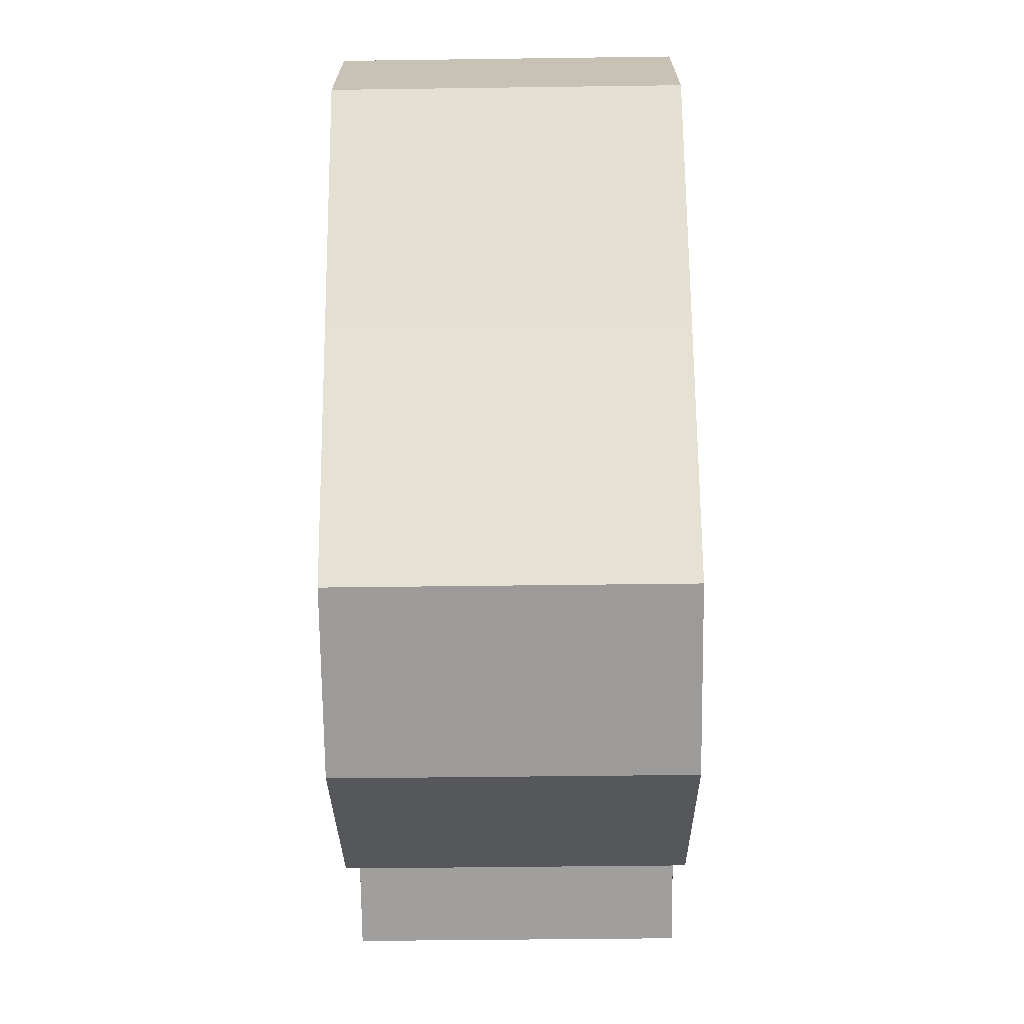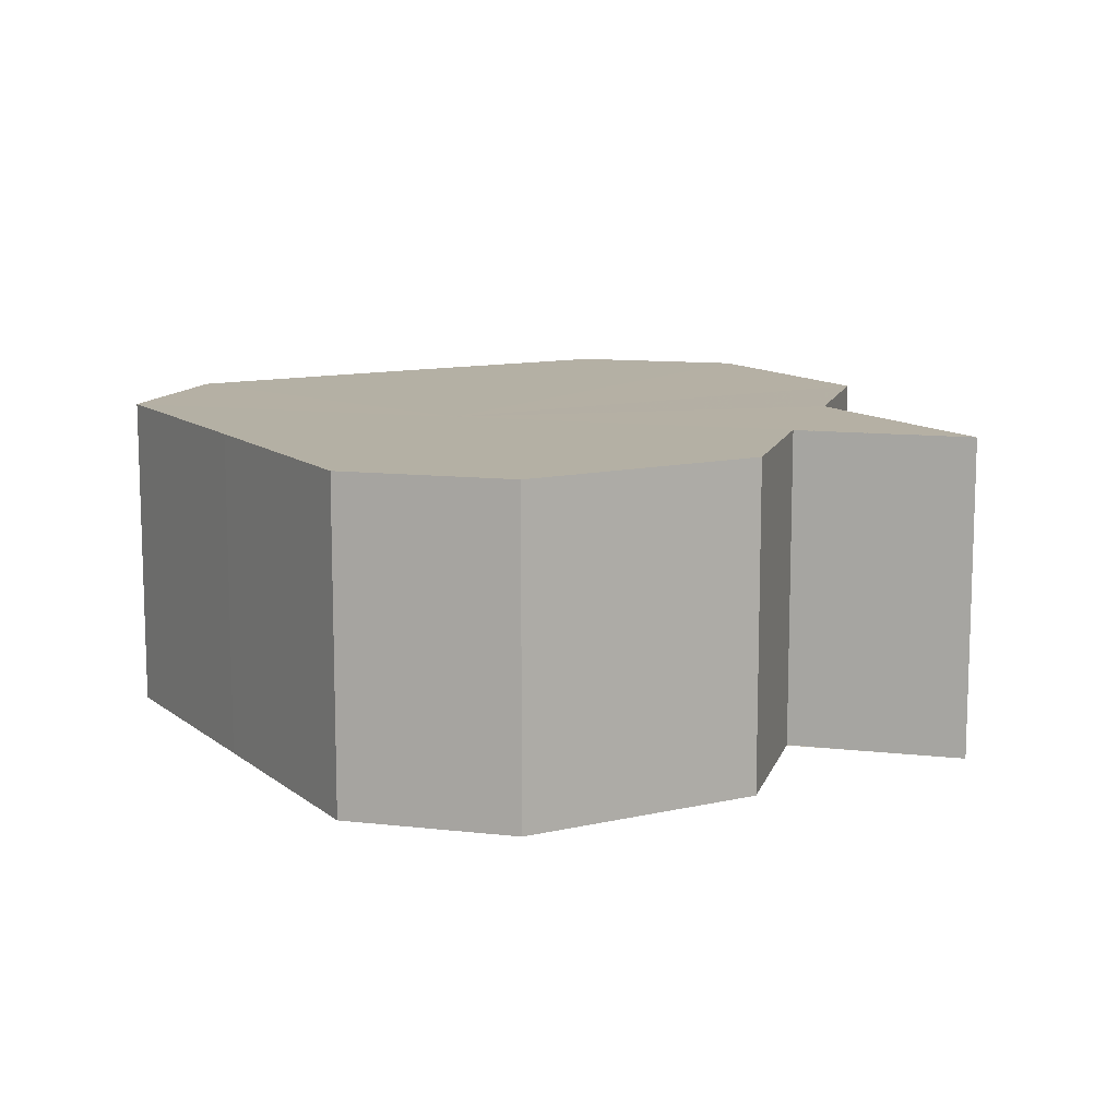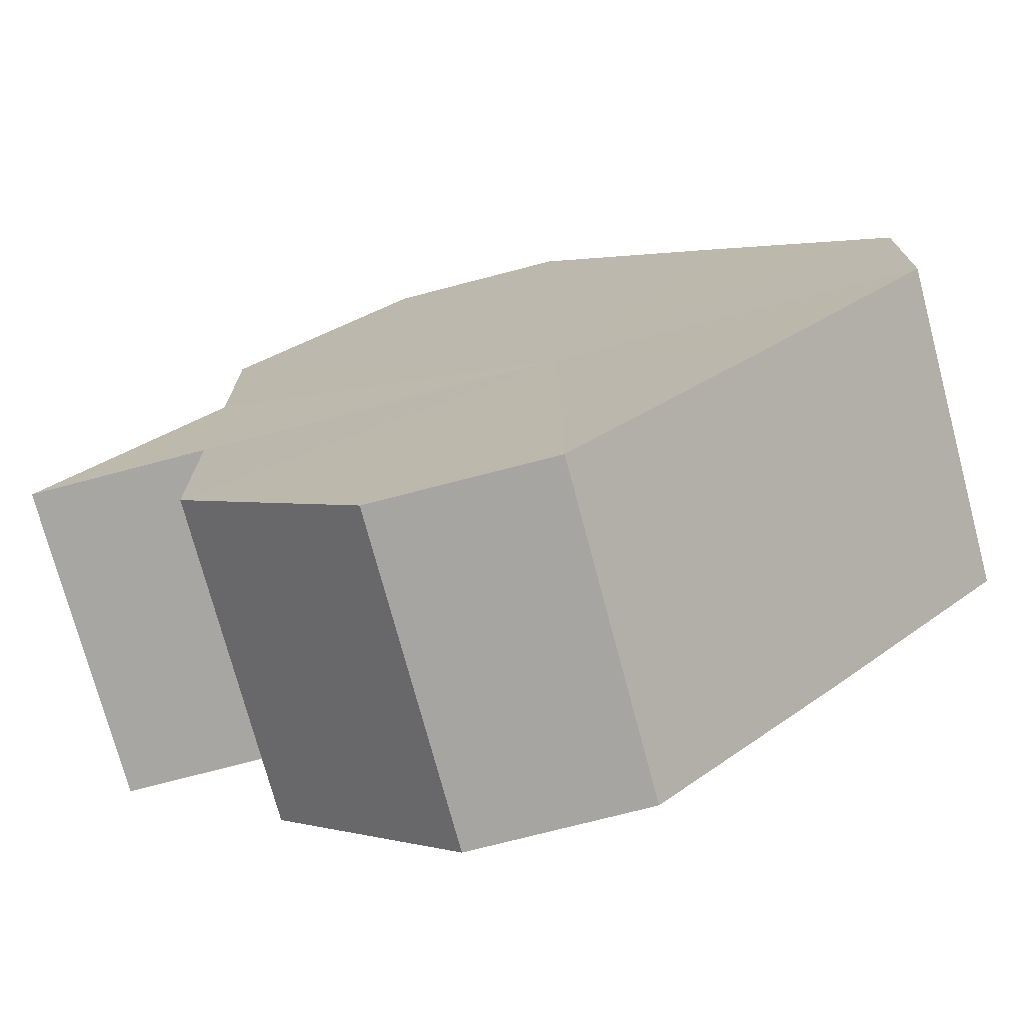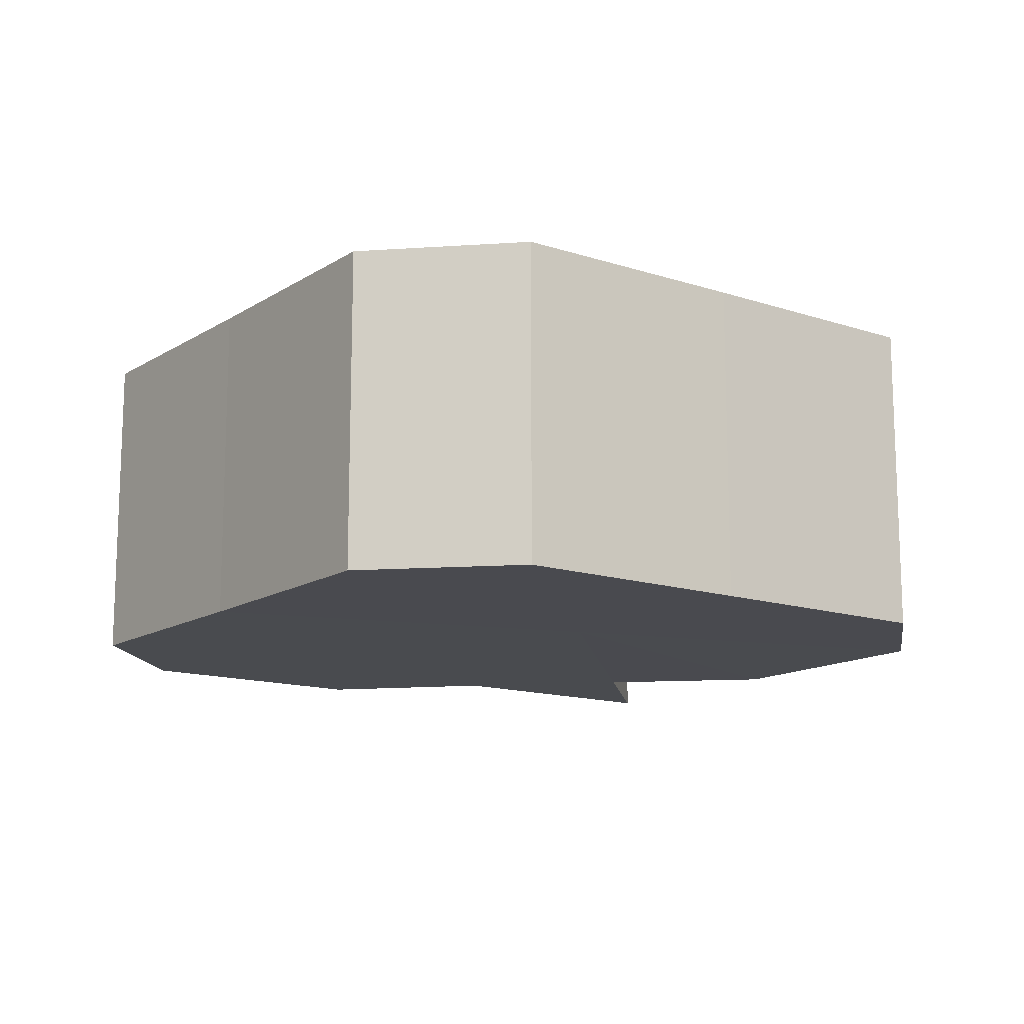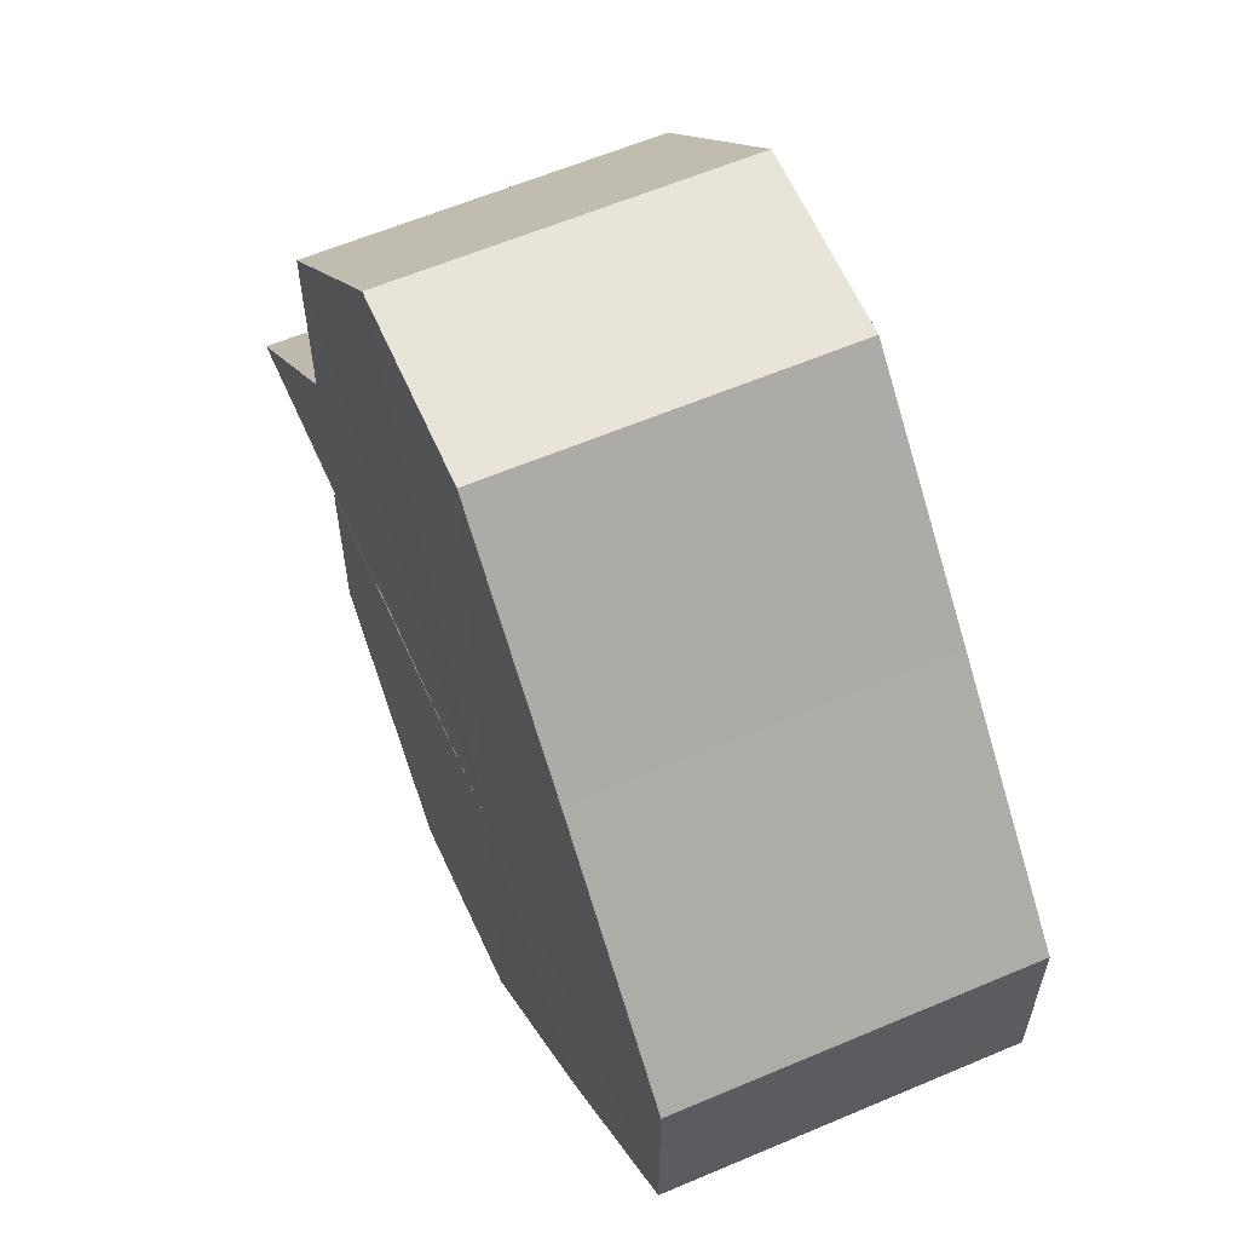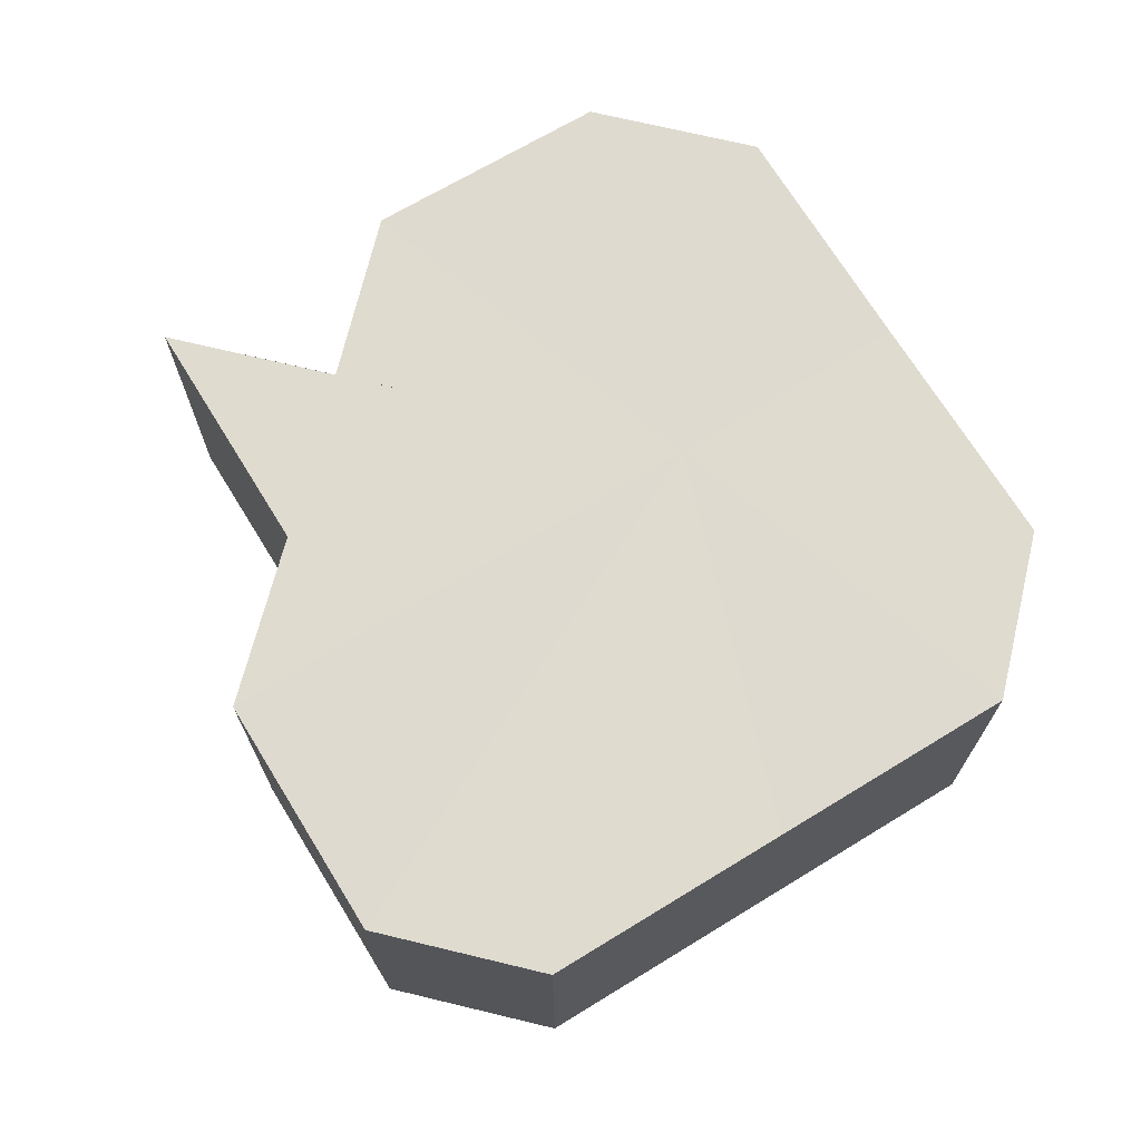
<metadata>
{"format":"obj","ext":"obj","renderer":"f3d","projection":"perspective","resolution":1024,"background":"white","views":[{"elev":-70.6,"azim":-89.3,"up":"+Y"},{"elev":11.5,"azim":15.5,"up":"+Z"},{"elev":-73.9,"azim":-165.4,"up":"+Y"},{"elev":-13.6,"azim":-81.2,"up":"+Z"},{"elev":60.4,"azim":-113.8,"up":"+Y"},{"elev":70.6,"azim":-166.4,"up":"+Z"}]}
</metadata>
<code>
o 6052
v 2247 1887 7.237
v 2247 1887 7.237
v 2247 1887 7.255
v 2247 1887 7.237
v 2247 1887 7.255
v 2247 1887 7.237
v 2247 1887 7.255
v 2247 1887 7.237
v 2247 1887 7.255
v 2247 1887 7.237
v 2247 1887 7.255
v 2247 1887 7.237
v 2247 1887 7.255
v 2247 1887 7.237
v 2247 1887 7.255
v 2247 1887 7.237
v 2247 1887 7.255
v 2247 1887 7.237
v 2247 1887 7.255
v 2247 1887 7.237
v 2247 1887 7.255
v 2247 1887 7.237
v 2247 1887 7.255
v 2247 1887 7.237
v 2247 1887 7.255
v 2247 1887 7.237
v 2247 1887 7.255
v 2247 1887 7.237
v 2247 1887 7.255
v 2247 1887 7.237
v 2247 1887 7.255
v 2247 1887 7.237
v 2247 1887 7.255
v 2247 1887 7.237
v 2247 1887 7.255
v 2247 1887 7.237
v 2247 1887 7.255
v 2247 1887 7.237
v 2247 1887 7.255
v 2247 1887 7.237
v 2247 1887 7.255
v 2247 1887 7.237
v 2247 1887 7.255
v 2247 1887 7.237
v 2247 1887 7.255
v 2247 1887 7.237
v 2247 1887 7.255
v 2247 1887 7.237
v 2247 1887 7.255
v 2247 1887 7.237
v 2247 1887 7.237
v 2247 1887 7.237
v 2247 1887 7.237
v 2247 1887 7.237
v 2247 1887 7.237
v 2247 1887 7.237
v 2247 1887 7.237
v 2247 1887 7.237
v 2247 1887 7.237
v 2247 1887 7.237
v 2247 1887 7.237
v 2247 1887 7.237
v 2247 1887 7.255
v 2247 1887 7.255
v 2247 1887 7.255
v 2247 1887 7.255
v 2247 1887 7.255
v 2247 1887 7.255
v 2247 1887 7.255
v 2247 1887 7.255
v 2247 1887 7.255
v 2247 1887 7.255
v 2247 1887 7.255
v 2247 1887 7.255
v 2247 1887 7.255
v 2247 1887 7.255
v 2247 1887 7.255
v 2247 1887 7.237
v 2247 1887 7.237
v 2247 1887 7.255
f 1 2 3
f 2 4 5
f 6 1 7
f 4 8 9
f 10 6 11
f 8 12 13
f 14 10 15
f 12 16 17
f 18 14 19
f 16 20 21
f 20 22 23
f 22 24 25
f 19 26 27
f 27 28 29
f 29 30 31
f 31 32 33
f 33 34 35
f 35 36 37
f 37 38 39
f 39 40 41
f 41 42 43
f 43 44 45
f 45 46 47
f 47 48 49
f 50 48 51
f 50 51 52
f 50 52 53
f 50 53 54
f 50 54 55
f 50 55 56
f 50 56 57
f 50 57 58
f 50 58 59
f 50 59 60
f 50 60 61
f 50 61 62
f 63 62 64
f 65 64 66
f 65 66 67
f 65 67 68
f 65 68 69
f 65 69 70
f 65 70 71
f 65 71 72
f 65 72 73
f 65 73 74
f 65 74 75
f 65 75 76
f 65 76 77
f 78 79 80

</code>
